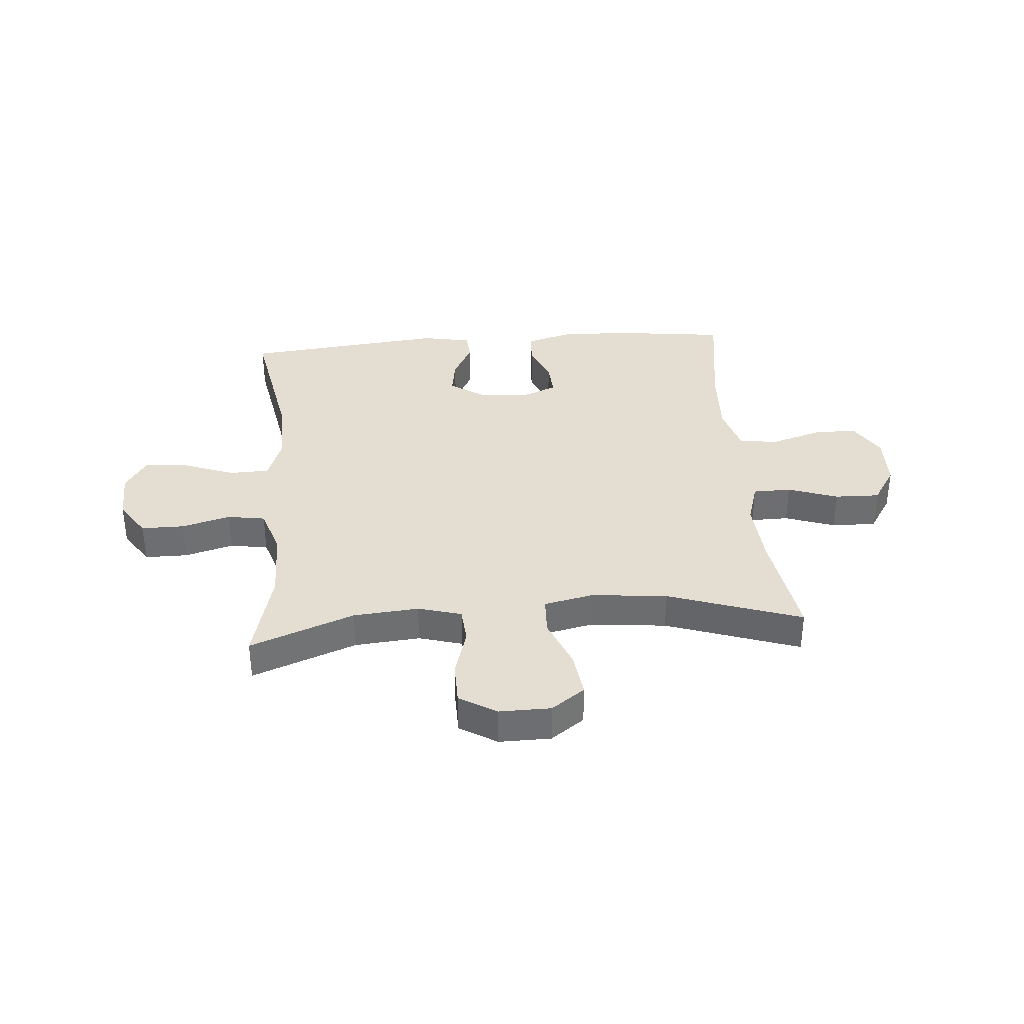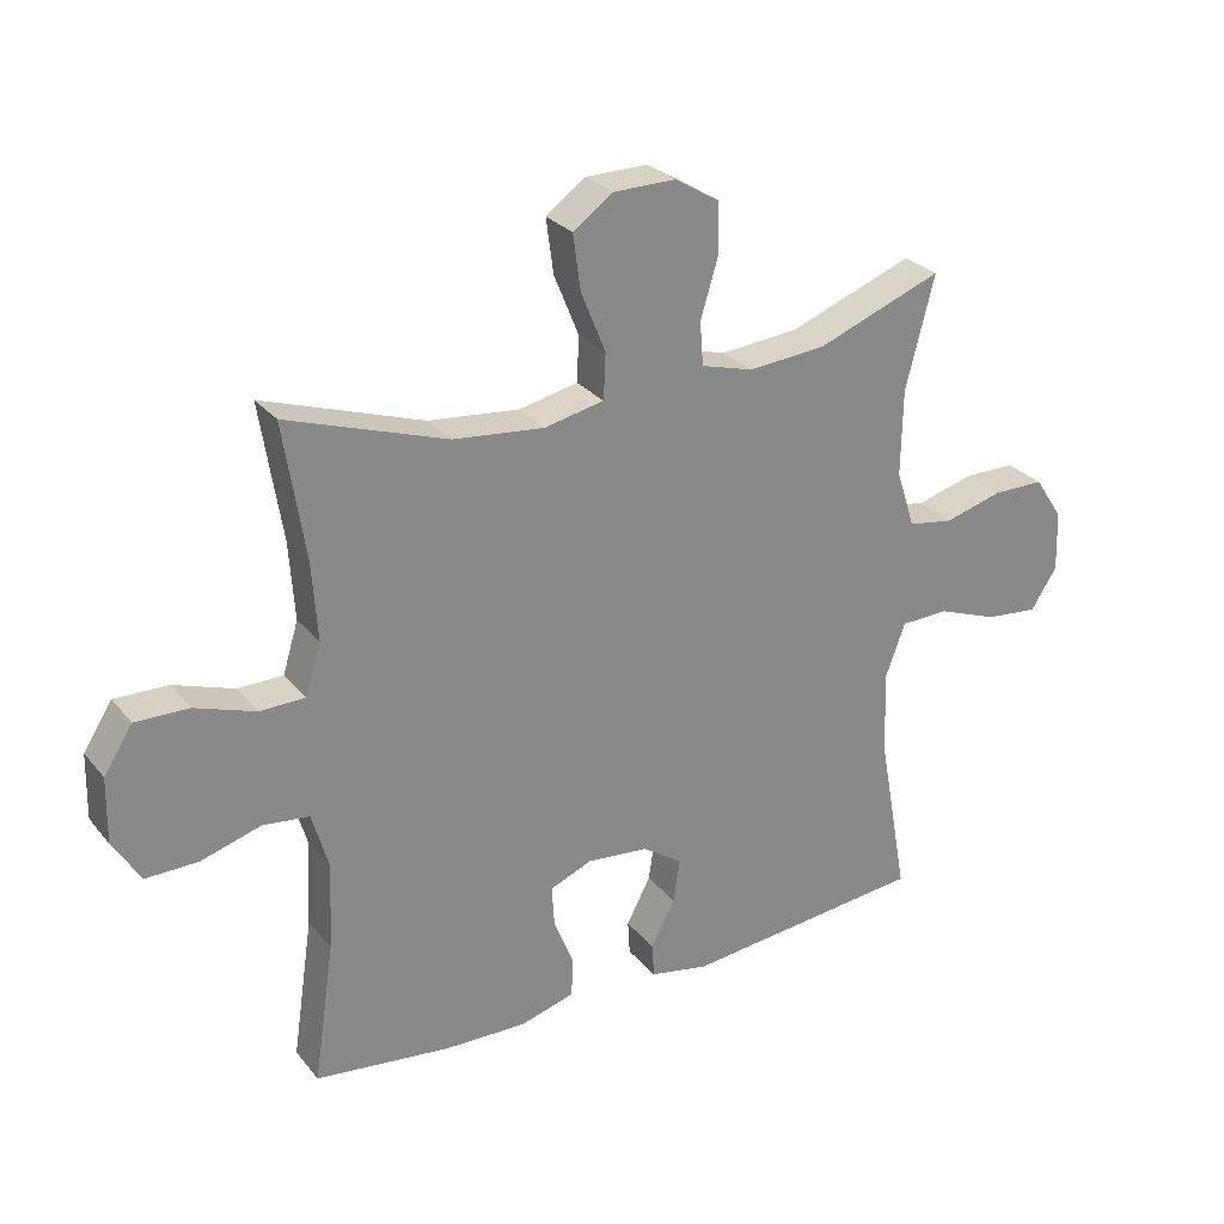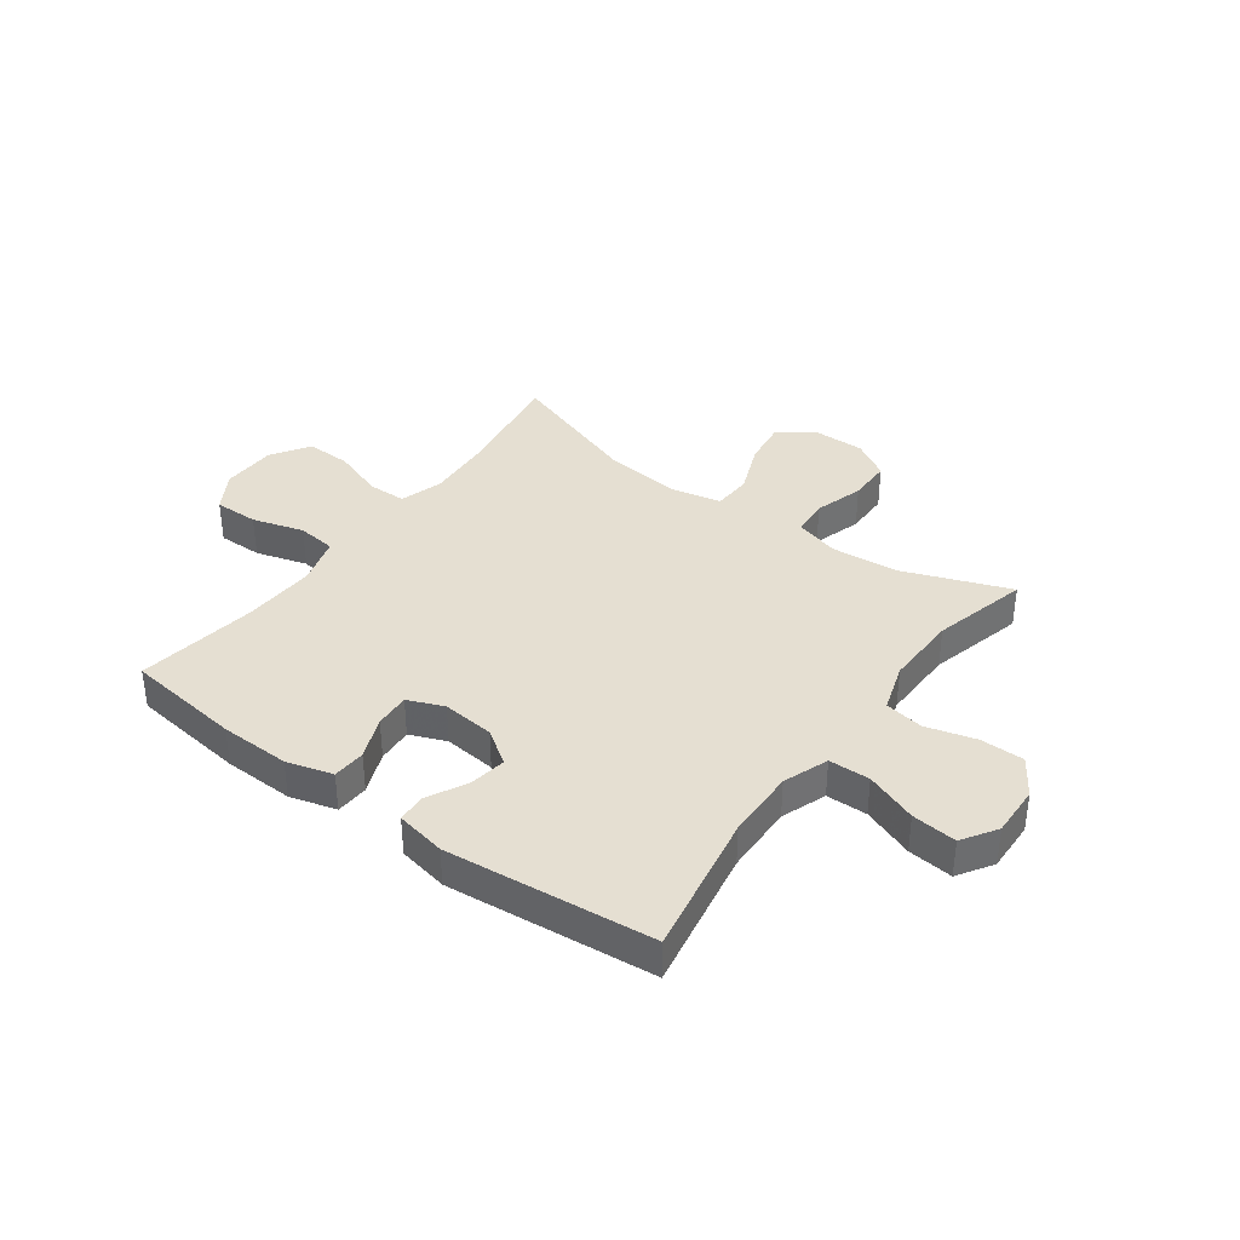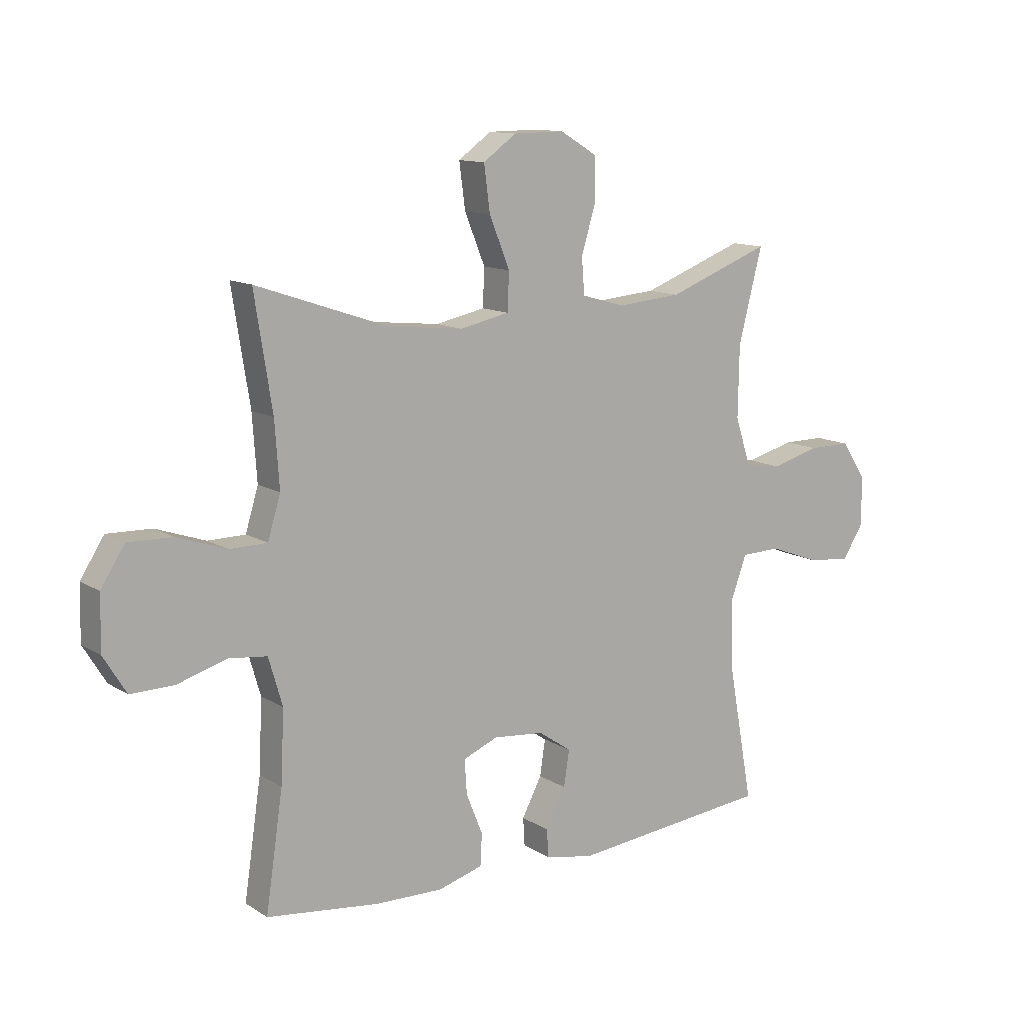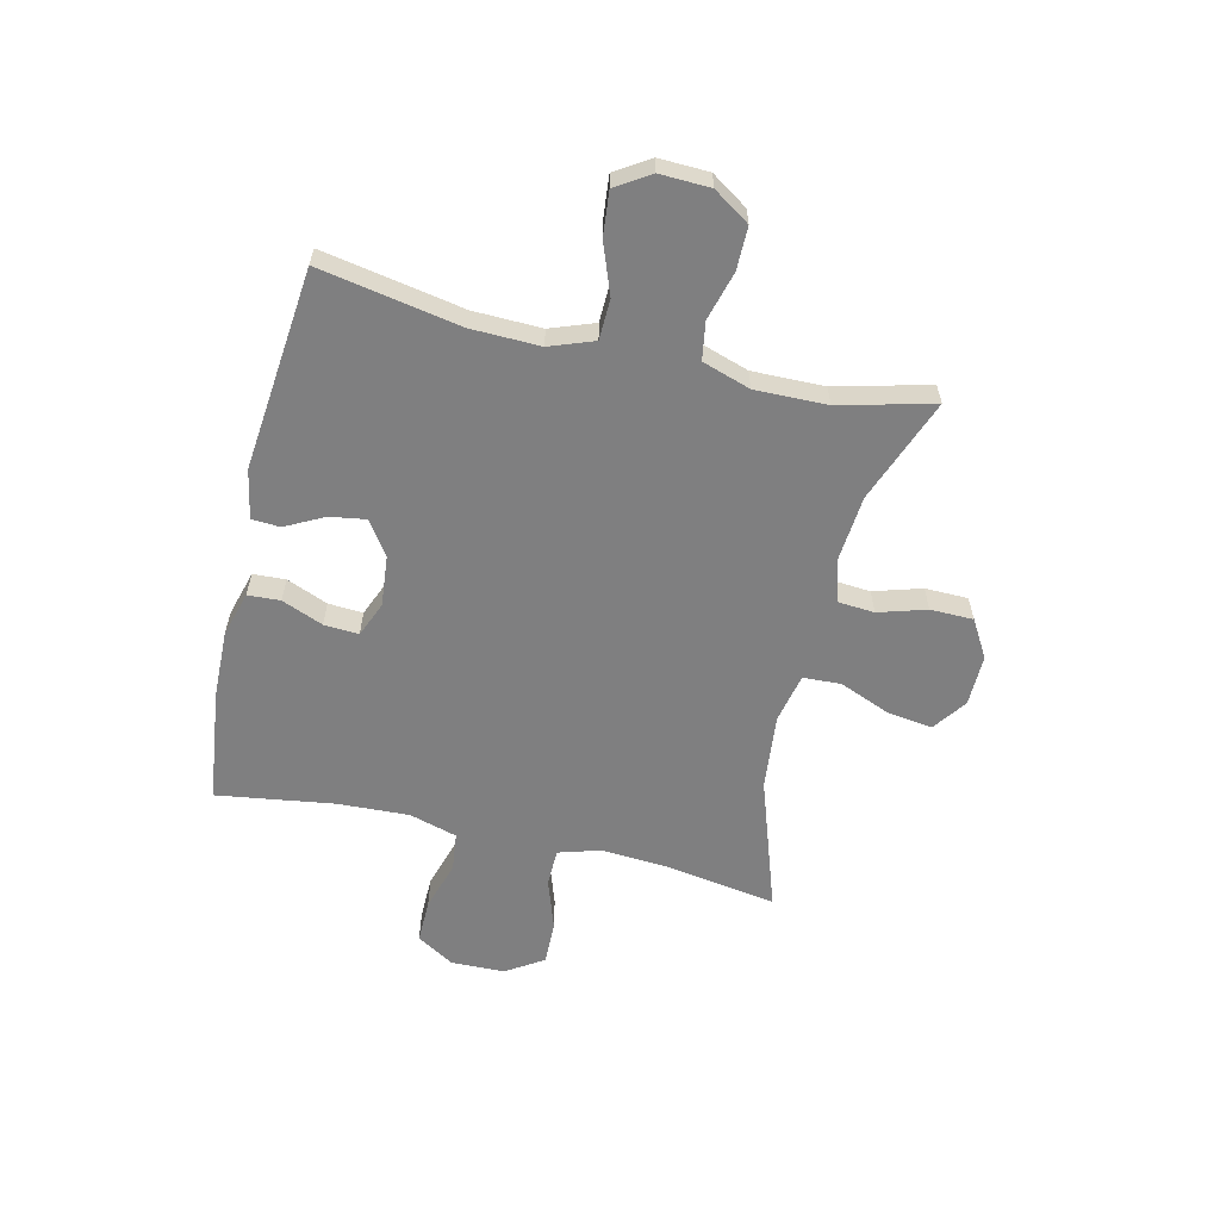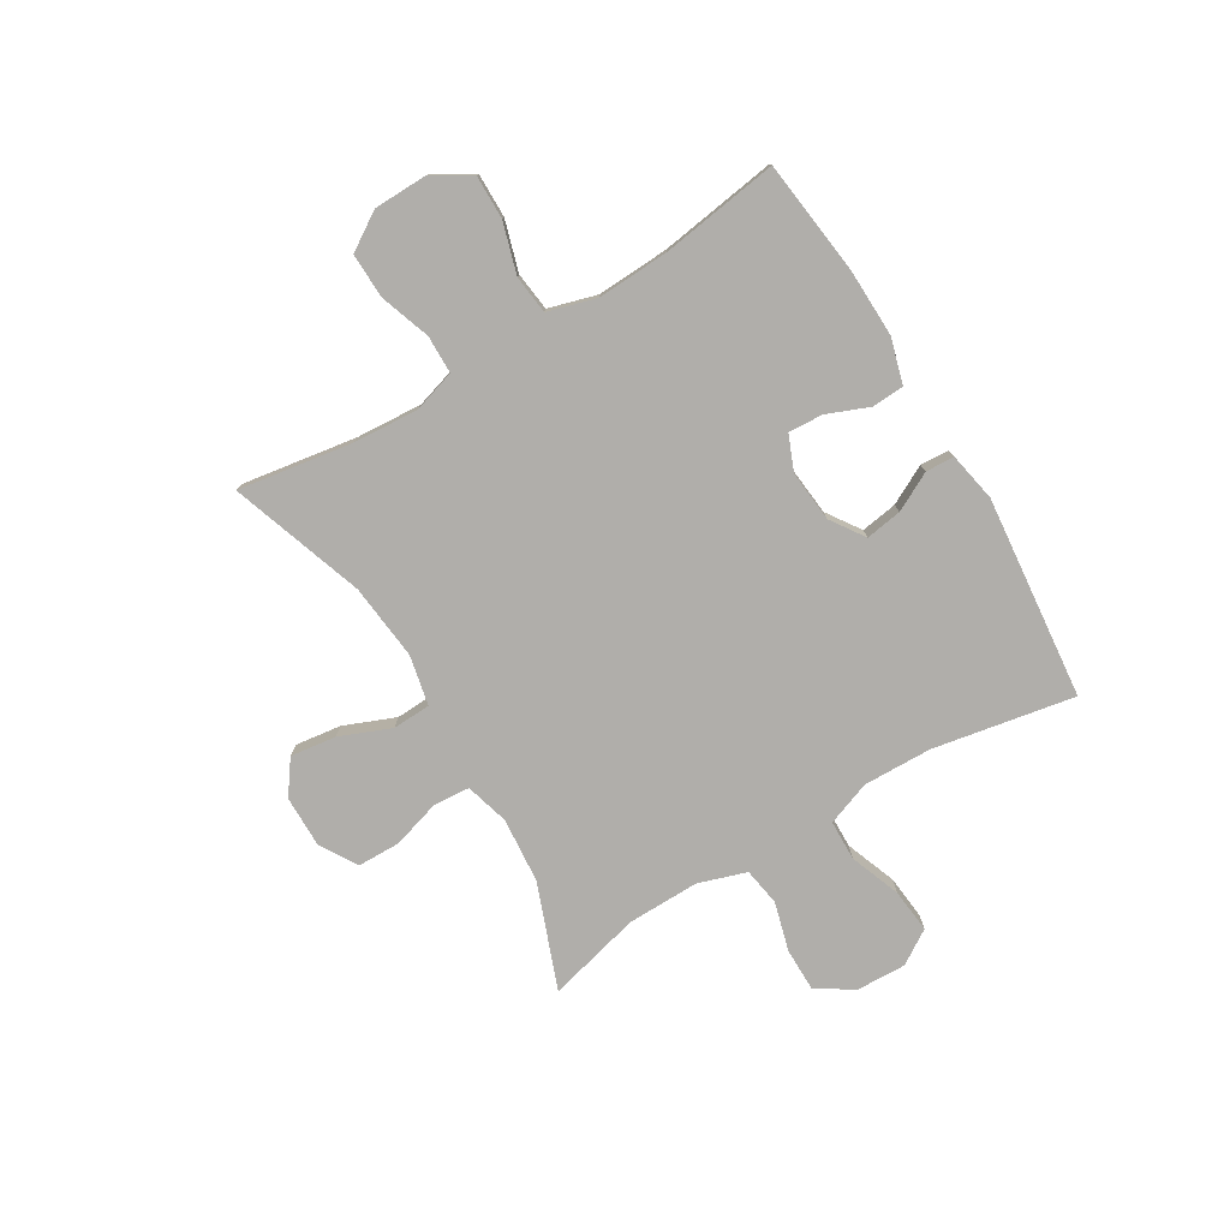
<metadata>
{"format":"obj","ext":"obj","renderer":"f3d","projection":"perspective","resolution":1024,"background":"white","views":[{"elev":36.0,"azim":-4.6,"up":"+Y"},{"elev":27.5,"azim":149.4,"up":"+Z"},{"elev":37.3,"azim":-143.7,"up":"+Y"},{"elev":12.2,"azim":144.8,"up":"+Z"},{"elev":-59.7,"azim":-103.3,"up":"+Y"},{"elev":-77.8,"azim":121.0,"up":"+Y"}]}
</metadata>
<code>
v 0.5 0.07 -0.5
v 0.296 0.07 -0.525
v 0.173 0.07 -0.528
v 0.092 0.07 -0.505
v 0.089 0.07 -0.447
v 0.119 0.07 -0.373
v 0.123 0.07 -0.311
v 0.06 0.07 -0.285
v -0.032 0.07 -0.294
v -0.092 0.07 -0.335
v -0.082 0.07 -0.4
v -0.046 0.07 -0.469
v -0.049 0.07 -0.52
v -0.137 0.07 -0.537
v -0.5 0.07 -0.5
v -0.454 0.07 -0.248
v -0.451 0.07 -0.125
v -0.48 0.07 -0.046
v -0.552 0.07 -0.044
v -0.643 0.07 -0.078
v -0.722 0.07 -0.086
v -0.761 0.07 -0.025
v -0.758 0.07 0.065
v -0.715 0.07 0.13
v -0.638 0.07 0.13
v -0.551 0.07 0.106
v -0.483 0.07 0.117
v -0.455 0.07 0.203
v -0.457 0.07 0.332
v -0.5 0.07 0.5
v -0.313 0.07 0.429
v -0.196 0.07 0.419
v -0.118 0.07 0.441
v -0.113 0.07 0.506
v -0.139 0.07 0.592
v -0.138 0.07 0.669
v -0.071 0.07 0.709
v 0.021 0.07 0.708
v 0.081 0.07 0.665
v 0.07 0.07 0.583
v 0.033 0.07 0.492
v 0.036 0.07 0.424
v 0.125 0.07 0.405
v 0.261 0.07 0.419
v 0.5 0.07 0.5
v 0.468 0.07 0.297
v 0.46 0.07 0.18
v 0.483 0.07 0.104
v 0.551 0.07 0.103
v 0.641 0.07 0.134
v 0.721 0.07 0.136
v 0.764 0.07 0.069
v 0.766 0.07 -0.028
v 0.725 0.07 -0.095
v 0.647 0.07 -0.094
v 0.557 0.07 -0.067
v 0.488 0.07 -0.075
v 0.463 0.07 -0.161
v 0.469 0.07 -0.29
v 0.5 0 -0.5
v 0.296 0 -0.525
v 0.173 0 -0.528
v 0.092 0 -0.505
v 0.089 0 -0.447
v 0.119 0 -0.373
v 0.123 0 -0.311
v 0.06 0 -0.285
v -0.032 0 -0.294
v -0.092 0 -0.335
v -0.082 0 -0.4
v -0.046 0 -0.469
v -0.049 0 -0.52
v -0.137 0 -0.537
v -0.5 0 -0.5
v -0.454 0 -0.248
v -0.451 0 -0.125
v -0.48 0 -0.046
v -0.552 0 -0.044
v -0.643 0 -0.078
v -0.722 0 -0.086
v -0.761 0 -0.025
v -0.758 0 0.065
v -0.715 0 0.13
v -0.638 0 0.13
v -0.551 0 0.106
v -0.483 0 0.117
v -0.455 0 0.203
v -0.457 0 0.332
v -0.5 0 0.5
v -0.313 0 0.429
v -0.196 0 0.419
v -0.118 0 0.441
v -0.113 0 0.506
v -0.139 0 0.592
v -0.138 0 0.669
v -0.071 0 0.709
v 0.021 0 0.708
v 0.081 0 0.665
v 0.07 0 0.583
v 0.033 0 0.492
v 0.036 0 0.424
v 0.125 0 0.405
v 0.261 0 0.419
v 0.5 0 0.5
v 0.468 0 0.297
v 0.46 0 0.18
v 0.483 0 0.104
v 0.551 0 0.103
v 0.641 0 0.134
v 0.721 0 0.136
v 0.764 0 0.069
v 0.766 0 -0.028
v 0.725 0 -0.095
v 0.647 0 -0.094
v 0.557 0 -0.067
v 0.488 0 -0.075
v 0.463 0 -0.161
v 0.469 0 -0.29
f 54 55 56
f 53 54 56
f 52 53 56
f 51 52 56
f 50 51 56
f 49 50 56
f 48 49 56 57
f 47 48 57 58
f 44 45 46
f 43 44 46 47
f 42 43 47 58
f 39 40 41
f 38 39 41
f 37 38 41
f 36 37 41
f 35 36 41
f 34 35 41
f 33 34 41 42
f 42 58 59
f 33 42 59
f 32 33 59
f 29 30 31
f 32 59 1
f 31 32 1
f 29 31 1
f 28 29 1
f 24 25 26
f 23 24 26
f 22 23 26
f 21 22 26
f 20 21 26
f 19 20 26
f 18 19 26 27
f 14 15 16
f 13 14 16
f 12 13 16
f 11 12 16
f 10 11 16 17
f 18 27 28
f 17 18 28
f 10 17 28
f 9 10 28
f 4 5 6
f 3 4 6
f 2 3 6
f 1 2 6
f 1 6 7
f 28 1 7
f 8 9 28
f 7 8 28
f 115 114 113
f 115 113 112
f 115 112 111
f 115 111 110
f 115 110 109
f 115 109 108
f 116 115 108 107
f 117 116 107 106
f 105 104 103
f 106 105 103 102
f 117 106 102 101
f 100 99 98
f 100 98 97
f 100 97 96
f 100 96 95
f 100 95 94
f 100 94 93
f 101 100 93 92
f 118 117 101
f 118 101 92
f 118 92 91
f 90 89 88
f 60 118 91
f 60 91 90
f 60 90 88
f 60 88 87
f 85 84 83
f 85 83 82
f 85 82 81
f 85 81 80
f 85 80 79
f 85 79 78
f 86 85 78 77
f 75 74 73
f 75 73 72
f 75 72 71
f 75 71 70
f 76 75 70 69
f 87 86 77
f 87 77 76
f 87 76 69
f 87 69 68
f 65 64 63
f 65 63 62
f 65 62 61
f 65 61 60
f 66 65 60
f 66 60 87
f 87 68 67
f 87 67 66
f 1 60 61 2
f 2 61 62 3
f 3 62 63 4
f 4 63 64 5
f 5 64 65 6
f 6 65 66 7
f 7 66 67 8
f 8 67 68 9
f 9 68 69 10
f 10 69 70 11
f 11 70 71 12
f 12 71 72 13
f 13 72 73 14
f 14 73 74 15
f 15 74 75 16
f 16 75 76 17
f 17 76 77 18
f 18 77 78 19
f 19 78 79 20
f 20 79 80 21
f 21 80 81 22
f 22 81 82 23
f 23 82 83 24
f 24 83 84 25
f 25 84 85 26
f 26 85 86 27
f 27 86 87 28
f 28 87 88 29
f 29 88 89 30
f 30 89 90 31
f 31 90 91 32
f 32 91 92 33
f 33 92 93 34
f 34 93 94 35
f 35 94 95 36
f 36 95 96 37
f 37 96 97 38
f 38 97 98 39
f 39 98 99 40
f 40 99 100 41
f 41 100 101 42
f 42 101 102 43
f 43 102 103 44
f 44 103 104 45
f 45 104 105 46
f 46 105 106 47
f 47 106 107 48
f 48 107 108 49
f 49 108 109 50
f 50 109 110 51
f 51 110 111 52
f 52 111 112 53
f 53 112 113 54
f 54 113 114 55
f 55 114 115 56
f 56 115 116 57
f 57 116 117 58
f 58 117 118 59
f 59 118 60 1

</code>
